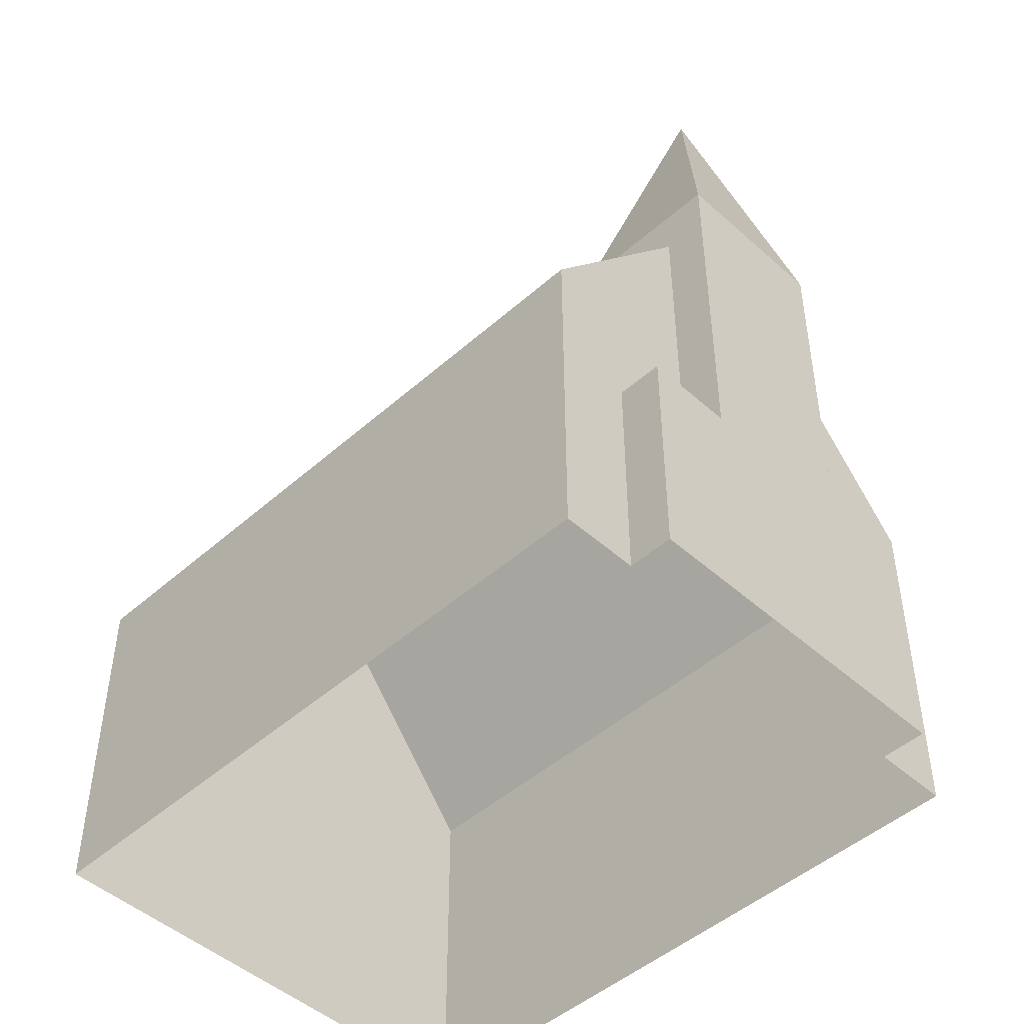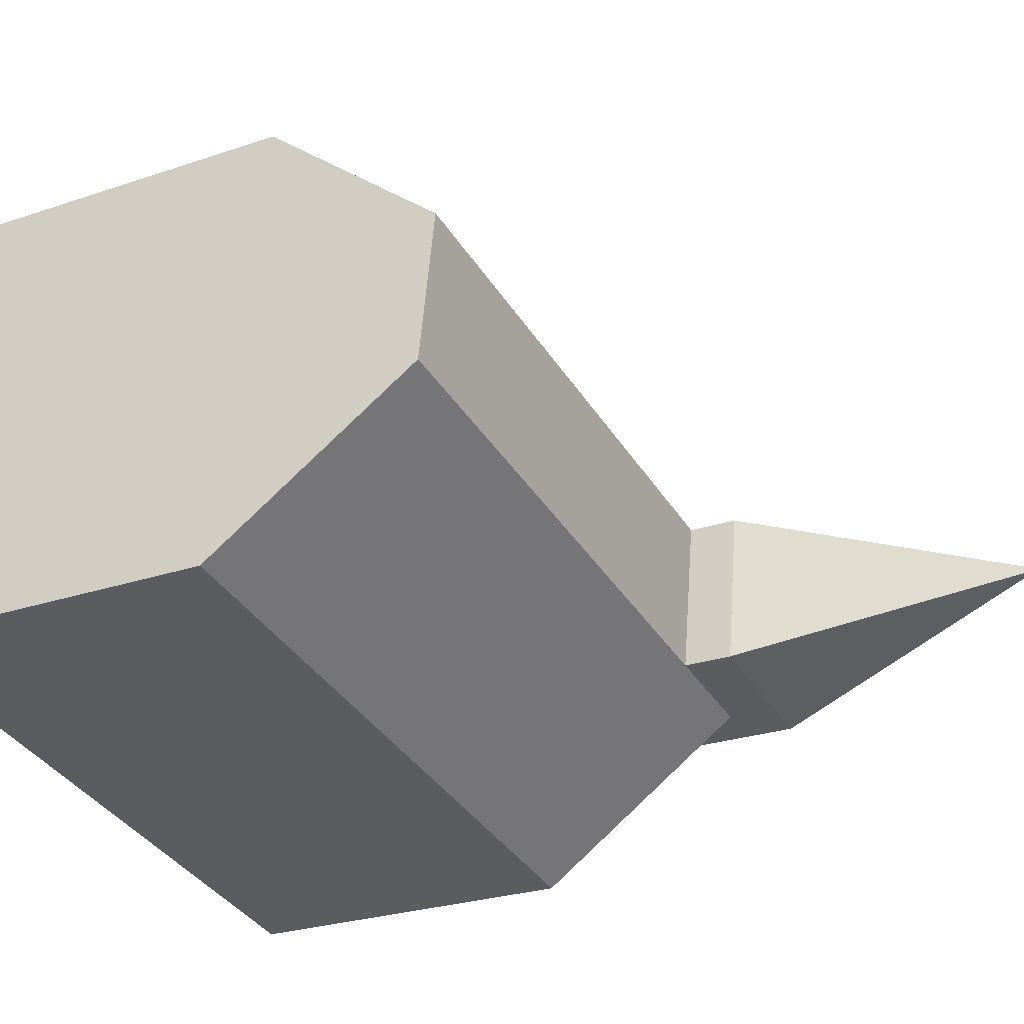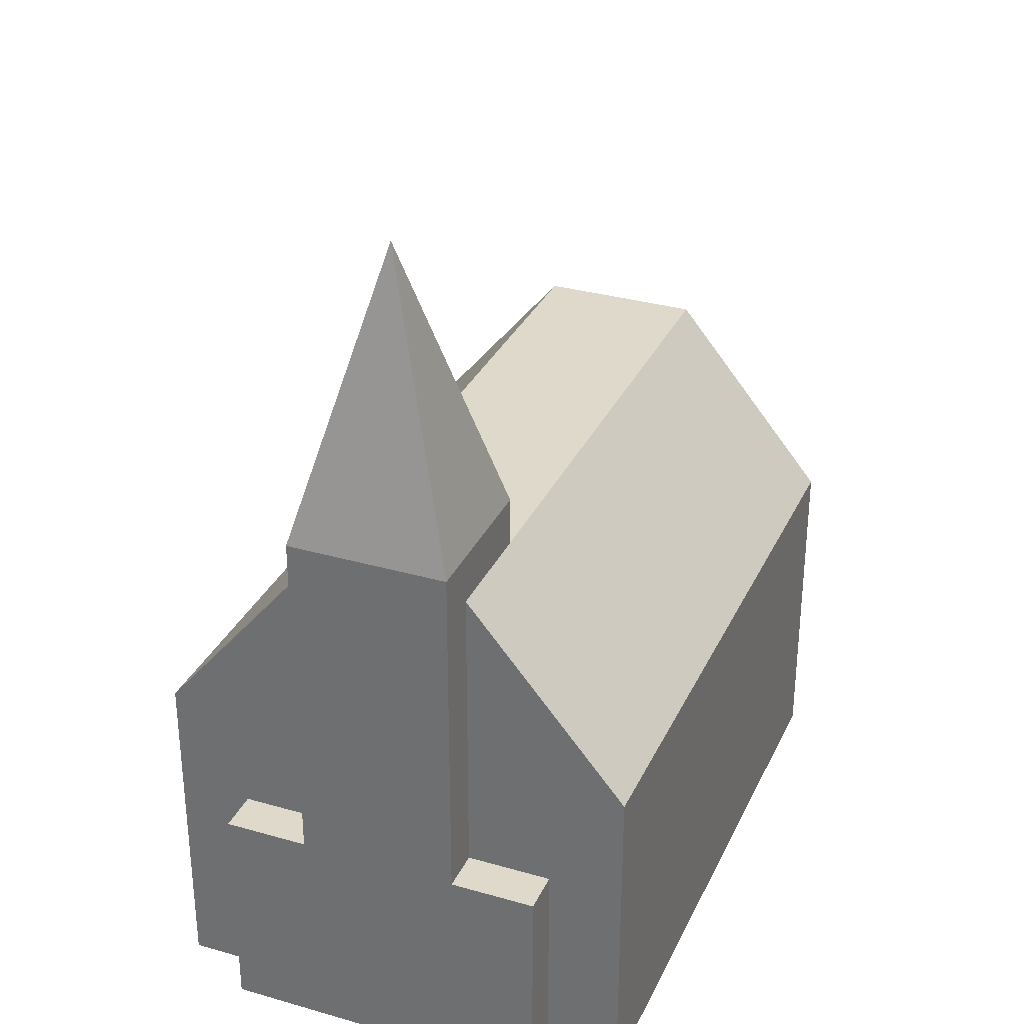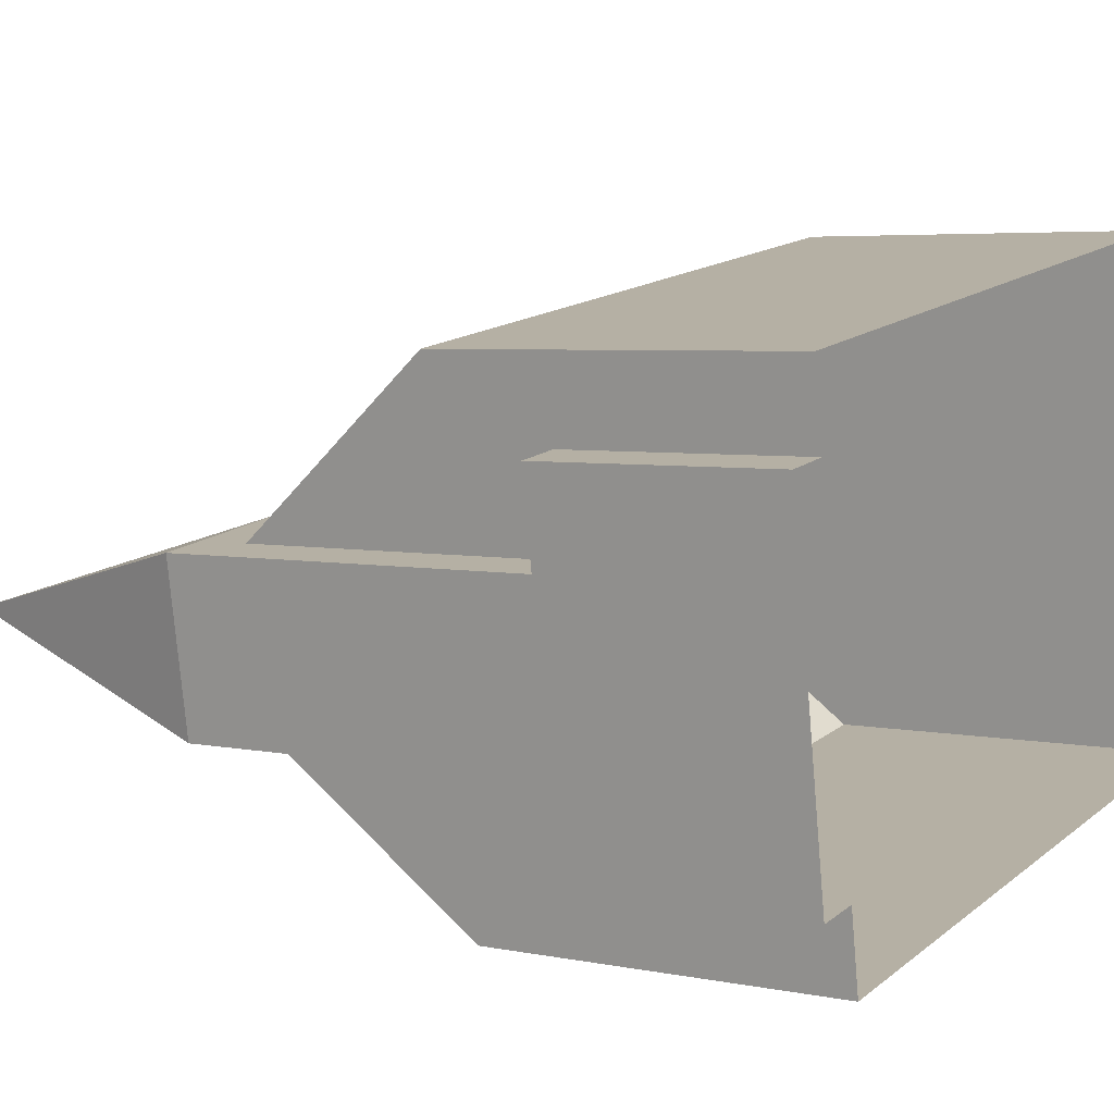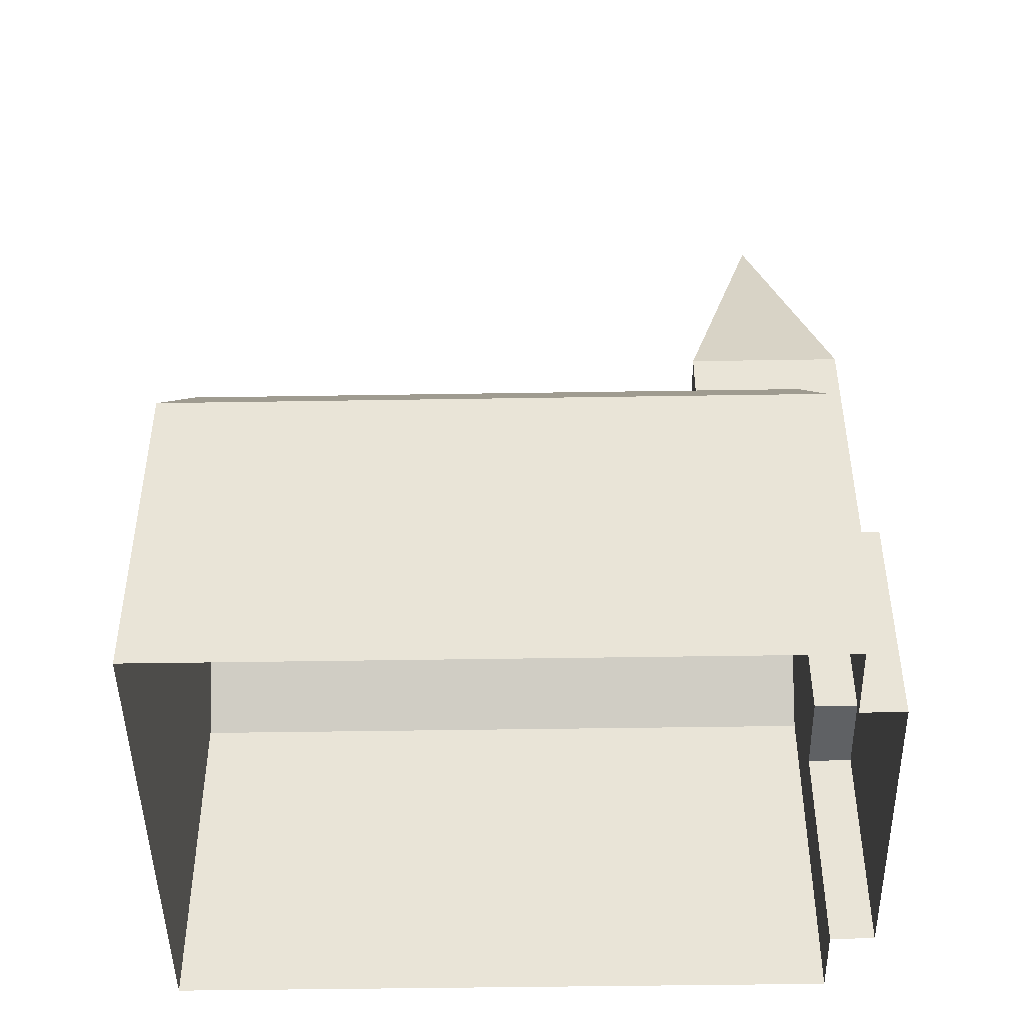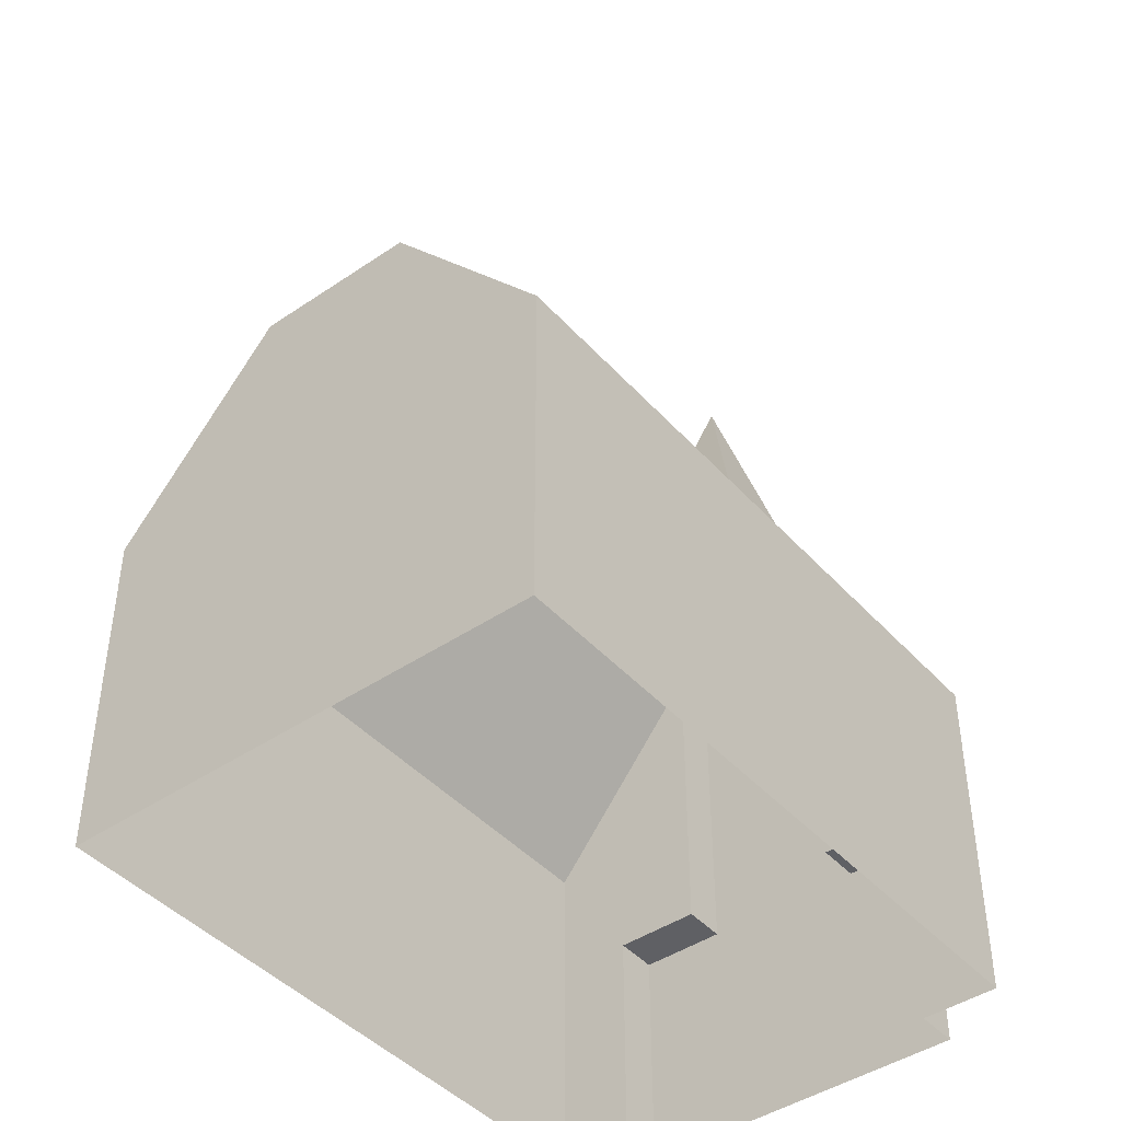
<metadata>
{"format":"obj","ext":"obj","renderer":"f3d","projection":"perspective","resolution":1024,"background":"white","views":[{"elev":-47.7,"azim":-144.2,"up":"+Y"},{"elev":-26.1,"azim":118.3,"up":"+Z"},{"elev":31.8,"azim":-77.0,"up":"+Y"},{"elev":4.8,"azim":-57.0,"up":"+Z"},{"elev":-46.2,"azim":172.0,"up":"+Y"},{"elev":-43.9,"azim":119.5,"up":"+Y"}]}
</metadata>
<code>
o Plane.020_Plane.018
v 5.762 0 6.292
v -5.812 0 -5.662
v 7.333 0 -3.567
v -5.812 7 -5.662
v -7.383 7 4.197
v 5.762 7 6.292
v 7.333 7 -3.567
v 6.286 0 3.005
v 6.809 0 -0.2807
v -6.335 11 -2.376
v -6.859 11 0.9103
v 6.286 11 3.005
v 6.809 11 -0.2807
v -7.222 0 -2.517
v -7.746 0 0.769
v -7.222 11 -2.517
v -7.746 11 0.769
v -4.103 11 -2.02
v -4.627 11 1.266
v -4.627 12 1.266
v -6.859 12 0.9103
v -4.103 12 -2.02
v -6.335 12 -2.376
v -7.222 12 -2.517
v -7.746 12 0.769
v -5.951 18 -0.6298
v -5.192 7 4.546
v -3.001 7 4.895
v 1.38 7 5.593
v 5.142 0 -3.916
v 2.952 0 -4.265
v 0.7607 0 -4.614
v -1.43 0 -4.964
v -3.621 0 -5.313
v -0.8106 7 5.244
v 3.571 7 5.942
v 5.142 7 -3.916
v 2.952 7 -4.265
v 0.7607 7 -4.614
v -1.43 7 -4.964
v -3.621 7 -5.313
v -5.192 0 4.546
v -3.001 0 4.895
v -0.8106 0 5.244
v 1.38 0 5.593
v 3.571 0 5.942
v -7.383 0 4.197
v 7.333 1.216 -3.567
v 5.762 1.216 6.292
v 6.286 1.216 3.005
v 6.809 1.216 -0.2807
v 5.762 4.922 6.292
v 6.809 4.922 -0.2807
v 6.809 7 -0.2807
v 6.286 4.922 3.005
v 6.286 7 3.005
v 7.333 4.922 -3.567
v 1.904 11 2.307
v -2.478 11 1.609
v 2.428 11 -0.9791
v -1.954 11 -1.677
v -7.222 4.659 -2.517
v -7.746 4.659 0.769
v -5.812 3.311 -5.662
v -6.335 4.659 -2.376
v -6.859 4.659 0.9103
v -7.138 0 2.66
v -7.138 4.659 2.66
v -8.025 4.659 2.519
v -8.025 0 2.519
v -6.943 4.659 -4.267
v -6.056 4.659 -4.126
v -6.056 0 -4.126
v -6.943 0 -4.267
v -6.859 7 0.9103
v -7.383 3.311 4.197
v -6.335 7 -2.376
v -6.056 1.248 -4.126
v -5.812 1.248 -5.662
v -7.383 1.204 4.197
v -7.138 1.204 2.66
v -7.746 7 0.769
v -7.222 7 -2.517
v -7.376 4.659 -1.551
v -7.574 4.659 -0.3118
v -7.746 3.719 0.769
v -7.157 0 -2.922
v -7.222 3.977 -2.517
v -7.807 0 1.152
v -7.807 2.79 1.152
v -7.771 3.483 0.9275
v -7.708 4.071 0.532
v -7.643 4.418 0.1233
v -7.305 4.351 -1.999
v -7.195 3.644 -2.685
v -7.164 3.069 -2.883
v -7.157 2.789 -2.922
f 18 40 41
f 48 53 51
f 64 4 41
f 49 55 52
f 51 55 50
f 19 11 27
f 19 21 11
f 94 88 86
f 20 22 26
f 76 27 5
f 10 83 16
f 11 25 17
f 19 61 18
f 17 24 16
f 18 20 19
f 10 22 18
f 16 23 10
f 23 26 22
f 24 25 26
f 21 26 25
f 57 48 30
f 31 37 30
f 32 38 31
f 33 39 32
f 34 40 33
f 42 43 28
f 43 44 35
f 44 45 29
f 45 46 36
f 46 1 6
f 9 50 8
f 8 49 1
f 3 51 9
f 57 54 53
f 54 7 13
f 55 6 52
f 6 56 12
f 53 56 55
f 54 12 56
f 35 29 58
f 36 6 12
f 59 60 61
f 58 13 60
f 60 38 39
f 13 7 37
f 85 82 83
f 68 75 66
f 63 75 82
f 81 69 70
f 69 66 63
f 90 91 86
f 78 73 74
f 72 62 65
f 71 96 95
f 72 77 4
f 4 77 10
f 64 78 72
f 75 5 11
f 76 68 81
f 79 73 78
f 80 81 67
f 77 62 83
f 82 16 83
f 82 11 17
f 70 69 90
f 94 62 88
f 93 92 63
f 97 87 14
f 58 59 35
f 59 28 35
f 4 10 41
f 10 18 41
f 18 61 40
f 48 57 53
f 41 34 64
f 34 2 79
f 79 64 34
f 49 50 55
f 51 53 55
f 11 5 27
f 27 28 19
f 28 59 19
f 19 20 21
f 88 14 86
f 14 15 86
f 86 92 93
f 94 86 93
f 93 85 94
f 85 84 94
f 27 76 42
f 42 80 47
f 80 42 76
f 10 77 83
f 11 21 25
f 19 59 61
f 17 25 24
f 18 22 20
f 10 23 22
f 16 24 23
f 23 24 26
f 21 20 26
f 48 3 30
f 30 37 57
f 37 7 57
f 31 38 37
f 32 39 38
f 33 40 39
f 34 41 40
f 42 28 27
f 43 35 28
f 44 29 35
f 45 36 29
f 46 6 36
f 9 51 50
f 8 50 49
f 3 48 51
f 57 7 54
f 55 56 6
f 53 54 56
f 54 13 12
f 12 58 36
f 58 29 36
f 59 58 60
f 58 12 13
f 39 40 61
f 61 60 39
f 37 38 60
f 60 13 37
f 83 62 84
f 85 63 82
f 83 84 85
f 75 68 5
f 5 68 76
f 63 66 75
f 70 67 81
f 81 68 69
f 69 68 66
f 86 15 90
f 15 89 90
f 74 71 78
f 71 72 78
f 72 71 62
f 88 62 71
f 71 74 97
f 74 87 97
f 95 88 71
f 71 97 96
f 4 64 72
f 72 65 77
f 64 79 78
f 76 81 80
f 79 2 73
f 80 67 47
f 77 65 62
f 82 17 16
f 82 75 11
f 63 86 69
f 86 91 69
f 90 89 70
f 91 90 69
f 94 84 62
f 63 85 93
f 92 86 63
f 14 88 97
f 88 95 97
f 95 96 97

</code>
